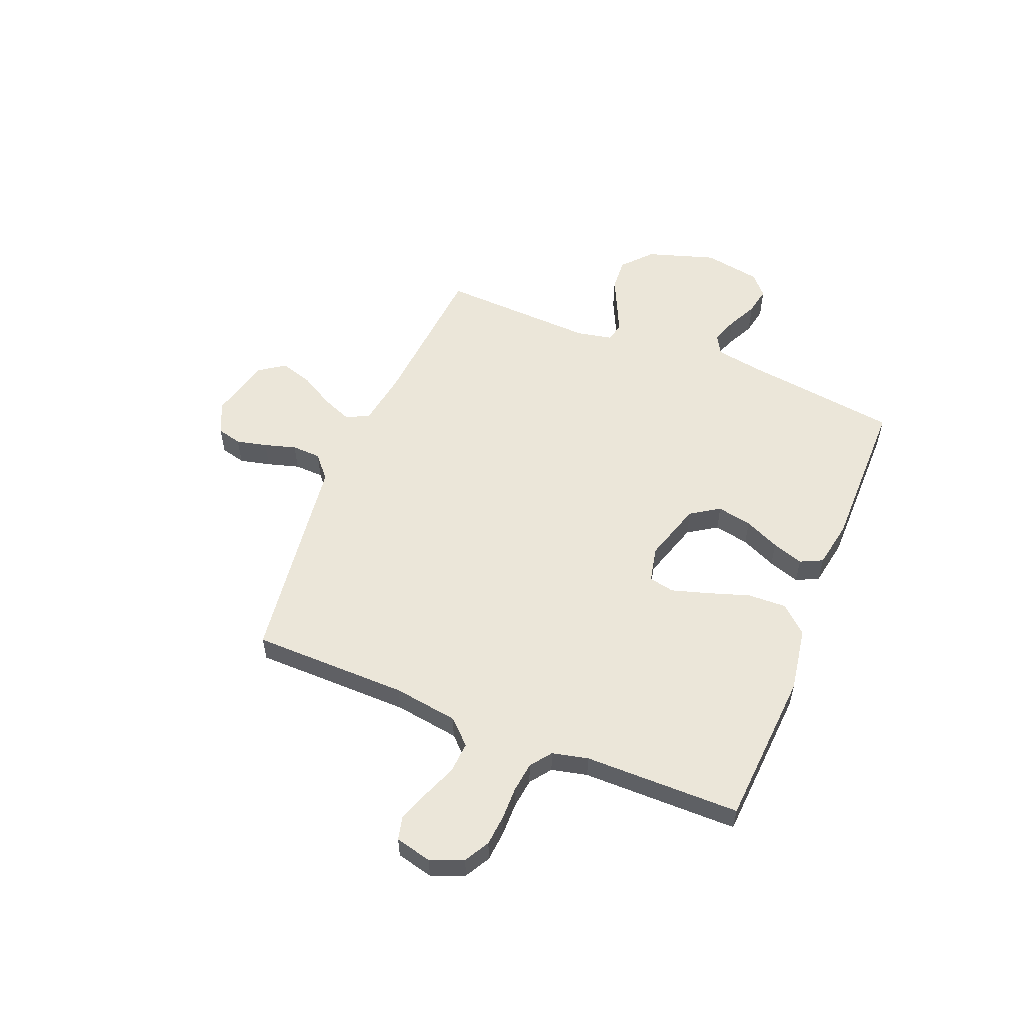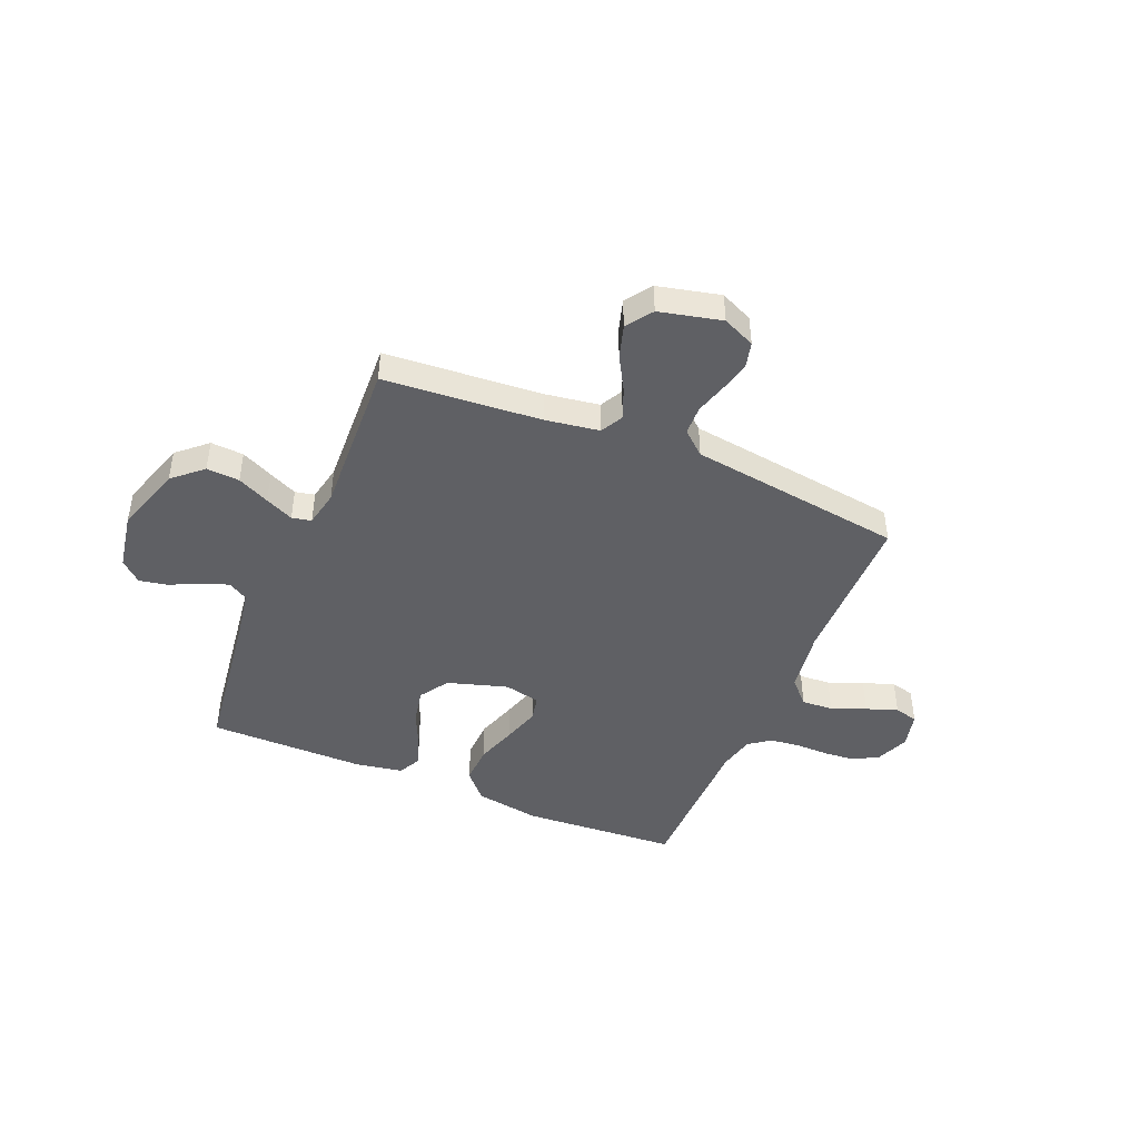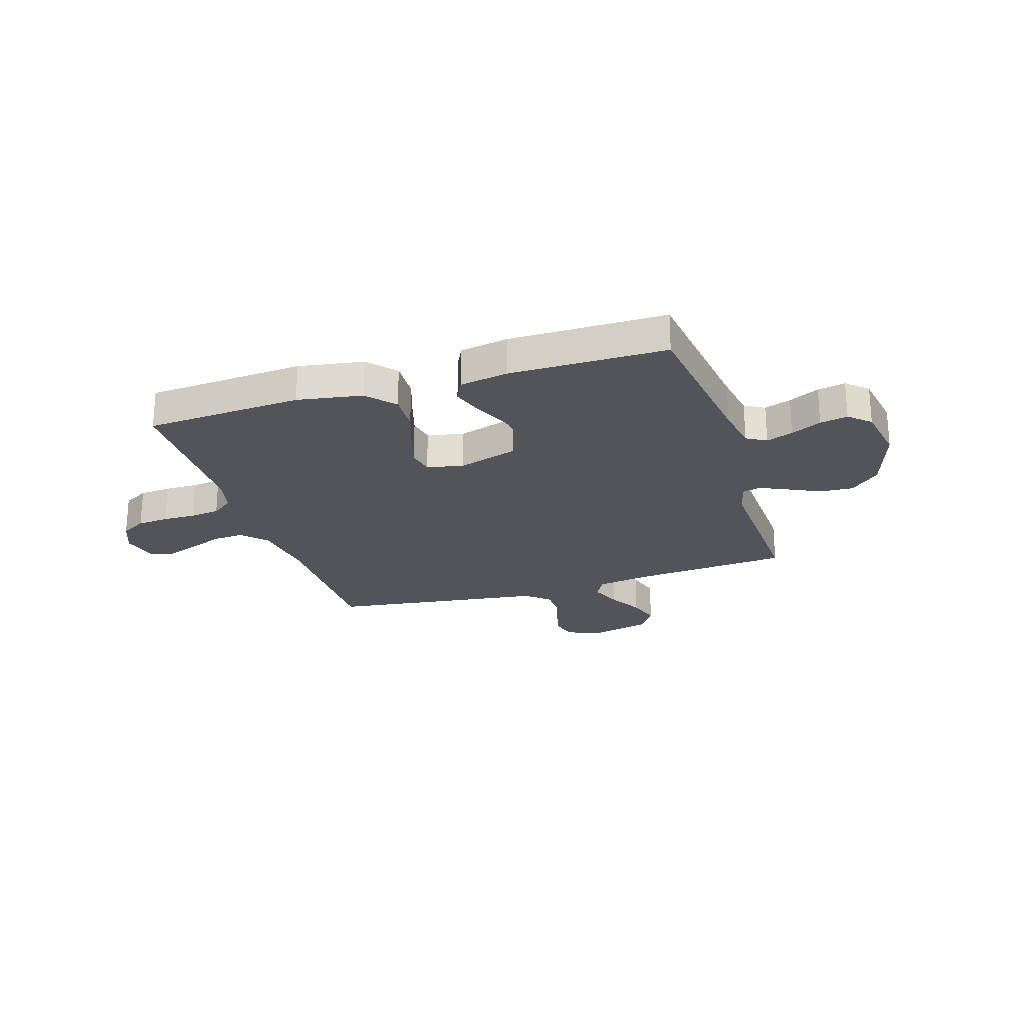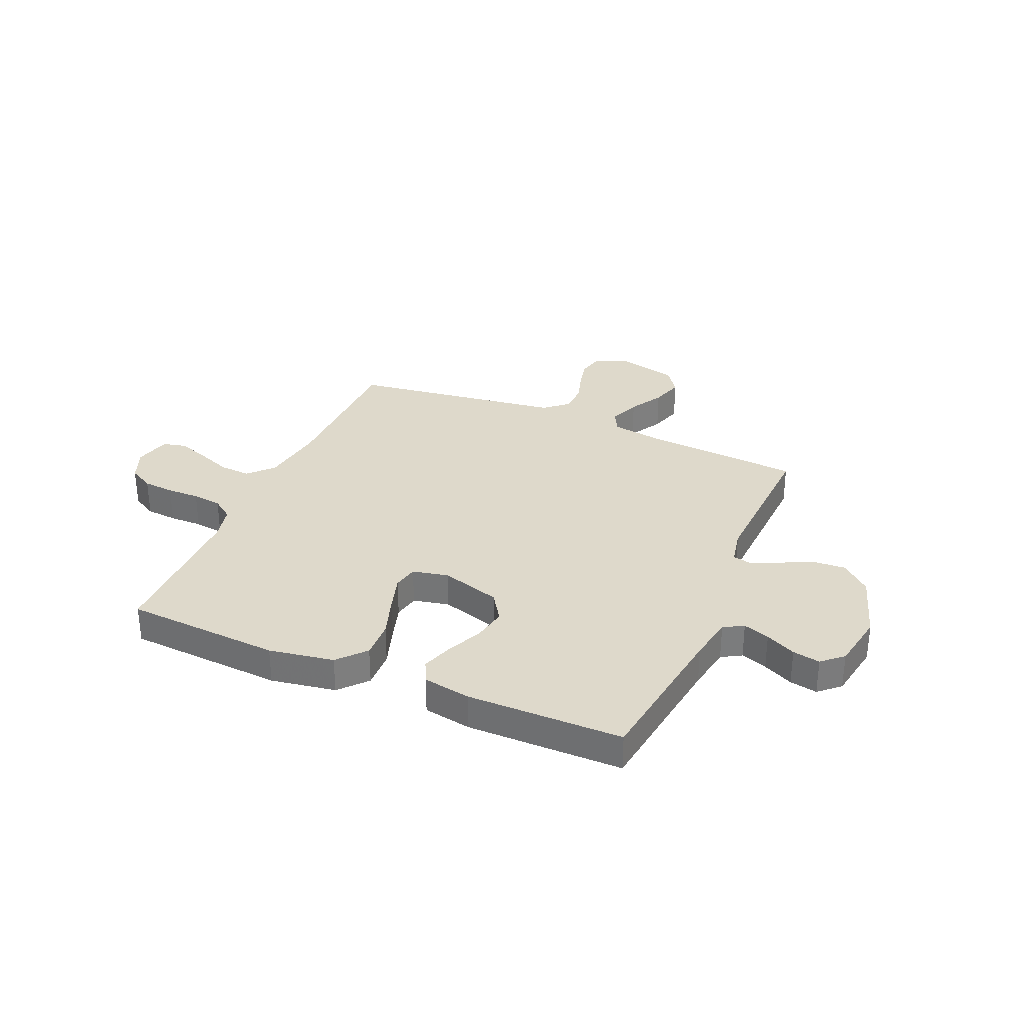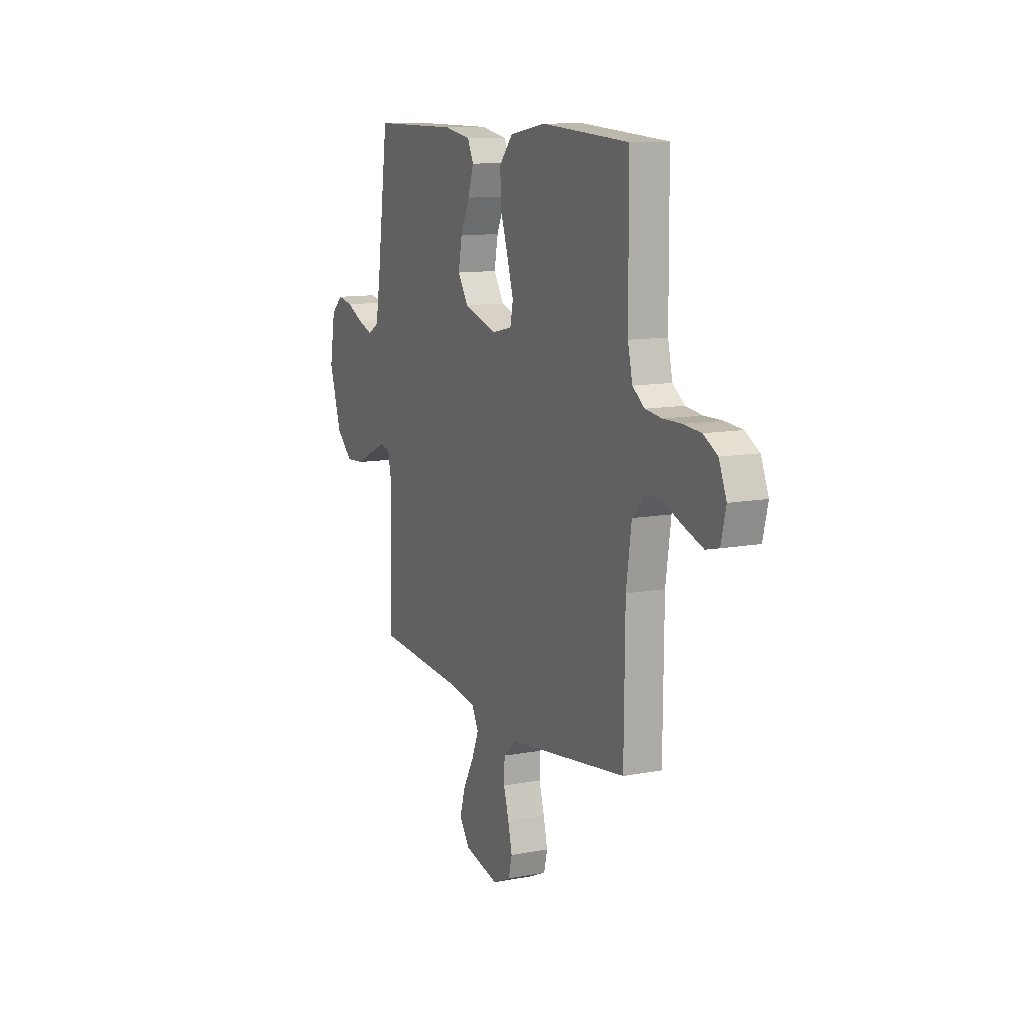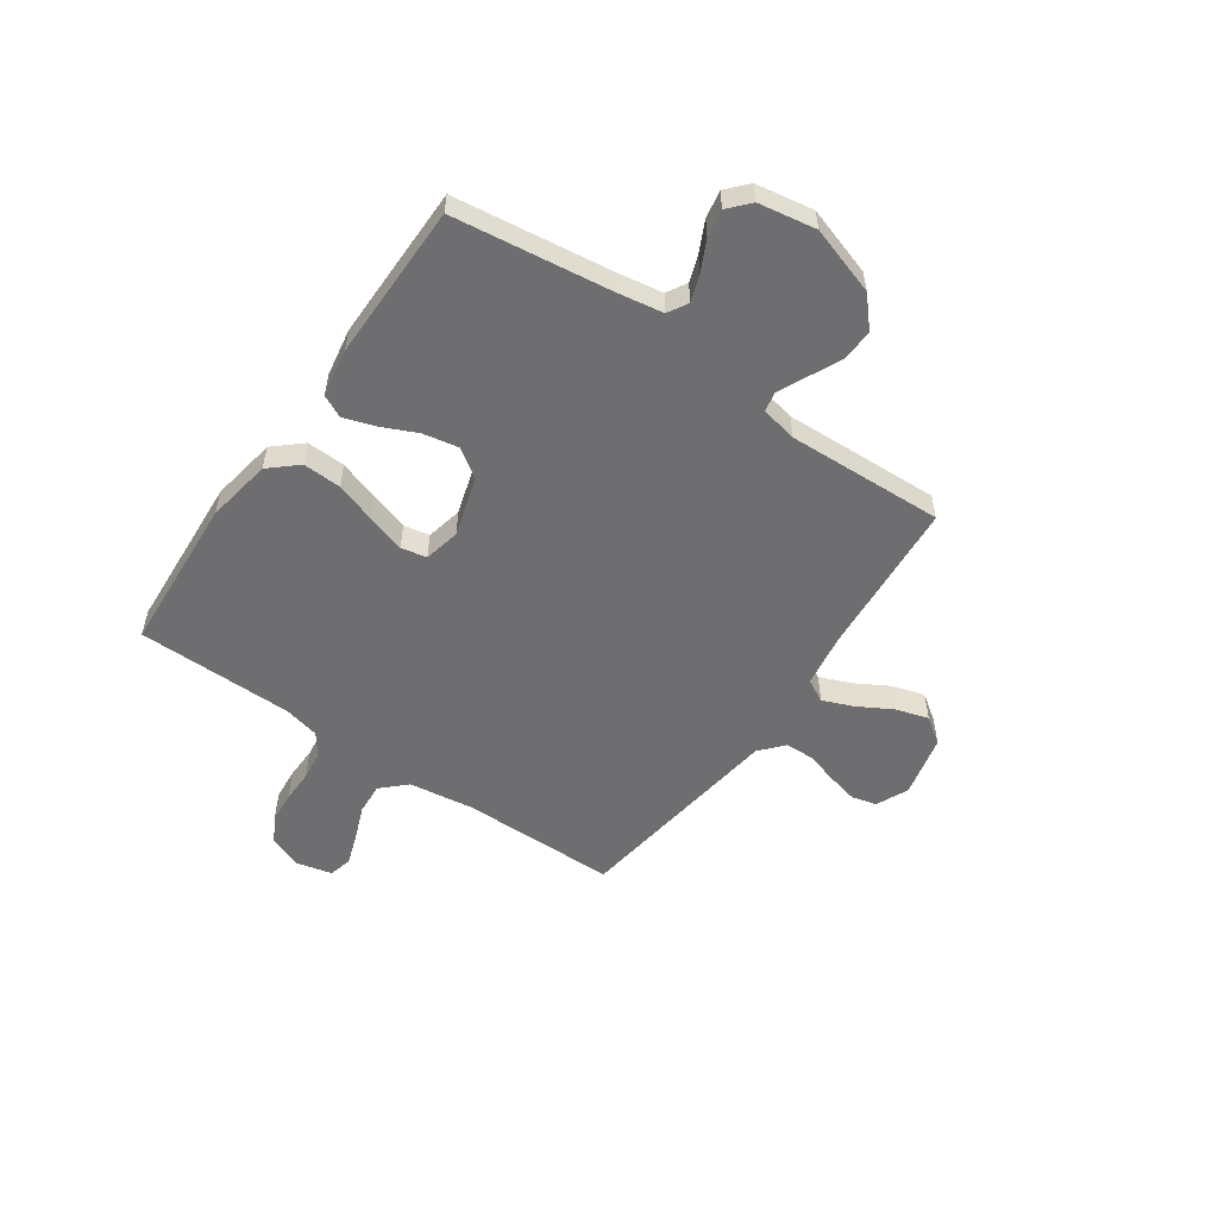
<metadata>
{"format":"obj","ext":"obj","renderer":"f3d","projection":"perspective","resolution":1024,"background":"white","views":[{"elev":55.2,"azim":-67.8,"up":"+Y"},{"elev":-44.9,"azim":157.3,"up":"+Y"},{"elev":-23.7,"azim":17.5,"up":"+Y"},{"elev":31.8,"azim":23.3,"up":"+Y"},{"elev":11.3,"azim":-114.7,"up":"+Z"},{"elev":-54.4,"azim":55.1,"up":"+Y"}]}
</metadata>
<code>
v 0.5 0.07 -0.5
v 0.2 0.07 -0.523
v 0.097 0.07 -0.539
v 0.074 0.07 -0.582
v 0.098 0.07 -0.641
v 0.135 0.07 -0.706
v 0.154 0.07 -0.769
v 0.119 0.07 -0.819
v 0 0.07 -0.847
v -0.062 0.07 -0.819
v -0.074 0.07 -0.771
v -0.06 0.07 -0.712
v -0.042 0.07 -0.651
v -0.044 0.07 -0.595
v -0.089 0.07 -0.556
v -0.2 0.07 -0.541
v -0.5 0.07 -0.5
v -0.503 0.07 -0.2
v -0.521 0.07 -0.076
v -0.565 0.07 -0.03
v -0.625 0.07 -0.034
v -0.691 0.07 -0.06
v -0.751 0.07 -0.081
v -0.796 0.07 -0.07
v -0.813 0.07 0
v -0.787 0.07 0.063
v -0.739 0.07 0.09
v -0.679 0.07 0.095
v -0.616 0.07 0.094
v -0.559 0.07 0.101
v -0.518 0.07 0.131
v -0.502 0.07 0.2
v -0.5 0.07 0.5
v -0.2 0.07 0.519
v -0.075 0.07 0.498
v -0.028 0.07 0.445
v -0.031 0.07 0.371
v -0.057 0.07 0.293
v -0.079 0.07 0.221
v -0.069 0.07 0.172
v 0 0.07 0.157
v 0.115 0.07 0.192
v 0.151 0.07 0.247
v 0.138 0.07 0.314
v 0.107 0.07 0.382
v 0.087 0.07 0.442
v 0.108 0.07 0.485
v 0.2 0.07 0.501
v 0.5 0.07 0.5
v 0.54 0.07 0.2
v 0.555 0.07 0.112
v 0.593 0.07 0.09
v 0.644 0.07 0.108
v 0.702 0.07 0.136
v 0.755 0.07 0.146
v 0.795 0.07 0.11
v 0.814 0.07 0
v 0.772 0.07 -0.131
v 0.716 0.07 -0.181
v 0.653 0.07 -0.177
v 0.592 0.07 -0.148
v 0.538 0.07 -0.123
v 0.501 0.07 -0.131
v 0.487 0.07 -0.2
v 0.5 0 -0.5
v 0.2 0 -0.523
v 0.097 0 -0.539
v 0.074 0 -0.582
v 0.098 0 -0.641
v 0.135 0 -0.706
v 0.154 0 -0.769
v 0.119 0 -0.819
v 0 0 -0.847
v -0.062 0 -0.819
v -0.074 0 -0.771
v -0.06 0 -0.712
v -0.042 0 -0.651
v -0.044 0 -0.595
v -0.089 0 -0.556
v -0.2 0 -0.541
v -0.5 0 -0.5
v -0.503 0 -0.2
v -0.521 0 -0.076
v -0.565 0 -0.03
v -0.625 0 -0.034
v -0.691 0 -0.06
v -0.751 0 -0.081
v -0.796 0 -0.07
v -0.813 0 0
v -0.787 0 0.063
v -0.739 0 0.09
v -0.679 0 0.095
v -0.616 0 0.094
v -0.559 0 0.101
v -0.518 0 0.131
v -0.502 0 0.2
v -0.5 0 0.5
v -0.2 0 0.519
v -0.075 0 0.498
v -0.028 0 0.445
v -0.031 0 0.371
v -0.057 0 0.293
v -0.079 0 0.221
v -0.069 0 0.172
v 0 0 0.157
v 0.115 0 0.192
v 0.151 0 0.247
v 0.138 0 0.314
v 0.107 0 0.382
v 0.087 0 0.442
v 0.108 0 0.485
v 0.2 0 0.501
v 0.5 0 0.5
v 0.54 0 0.2
v 0.555 0 0.112
v 0.593 0 0.09
v 0.644 0 0.108
v 0.702 0 0.136
v 0.755 0 0.146
v 0.795 0 0.11
v 0.814 0 0
v 0.772 0 -0.131
v 0.716 0 -0.181
v 0.653 0 -0.177
v 0.592 0 -0.148
v 0.538 0 -0.123
v 0.501 0 -0.131
v 0.487 0 -0.2
f 58 59 60 61
f 58 61 62
f 57 58 62
f 56 57 62 63
f 53 54 55 56
f 52 53 56 63
f 47 48 49 50
f 47 50 51
f 44 45 46 47
f 43 44 47 51
f 42 43 51 52
f 35 36 37 38
f 35 38 39
f 32 33 34 35
f 31 32 35 39
f 30 31 39 40
f 26 27 28 29
f 26 29 30
f 21 22 23 24
f 21 24 25 26
f 15 16 17 18
f 15 18 19
f 14 15 19
f 10 11 12 13
f 8 9 10 13
f 8 13 14
f 5 6 7 8
f 4 5 8 14
f 3 4 14 19
f 64 1 2
f 63 64 2 3
f 41 42 52 63
f 20 21 26 30
f 30 40 41 63
f 20 30 63
f 3 19 20 63
f 125 124 123 122
f 126 125 122
f 126 122 121
f 127 126 121 120
f 120 119 118 117
f 127 120 117 116
f 114 113 112 111
f 115 114 111
f 111 110 109 108
f 115 111 108 107
f 116 115 107 106
f 102 101 100 99
f 103 102 99
f 99 98 97 96
f 103 99 96 95
f 104 103 95 94
f 93 92 91 90
f 94 93 90
f 88 87 86 85
f 90 89 88 85
f 82 81 80 79
f 83 82 79
f 83 79 78
f 77 76 75 74
f 77 74 73 72
f 78 77 72
f 72 71 70 69
f 78 72 69 68
f 83 78 68 67
f 66 65 128
f 67 66 128 127
f 127 116 106 105
f 94 90 85 84
f 127 105 104 94
f 127 94 84
f 127 84 83 67
f 1 65 66 2
f 2 66 67 3
f 3 67 68 4
f 4 68 69 5
f 5 69 70 6
f 6 70 71 7
f 7 71 72 8
f 8 72 73 9
f 9 73 74 10
f 10 74 75 11
f 11 75 76 12
f 12 76 77 13
f 13 77 78 14
f 14 78 79 15
f 15 79 80 16
f 16 80 81 17
f 17 81 82 18
f 18 82 83 19
f 19 83 84 20
f 20 84 85 21
f 21 85 86 22
f 22 86 87 23
f 23 87 88 24
f 24 88 89 25
f 25 89 90 26
f 26 90 91 27
f 27 91 92 28
f 28 92 93 29
f 29 93 94 30
f 30 94 95 31
f 31 95 96 32
f 32 96 97 33
f 33 97 98 34
f 34 98 99 35
f 35 99 100 36
f 36 100 101 37
f 37 101 102 38
f 38 102 103 39
f 39 103 104 40
f 40 104 105 41
f 41 105 106 42
f 42 106 107 43
f 43 107 108 44
f 44 108 109 45
f 45 109 110 46
f 46 110 111 47
f 47 111 112 48
f 48 112 113 49
f 49 113 114 50
f 50 114 115 51
f 51 115 116 52
f 52 116 117 53
f 53 117 118 54
f 54 118 119 55
f 55 119 120 56
f 56 120 121 57
f 57 121 122 58
f 58 122 123 59
f 59 123 124 60
f 60 124 125 61
f 61 125 126 62
f 62 126 127 63
f 63 127 128 64
f 64 128 65 1

</code>
